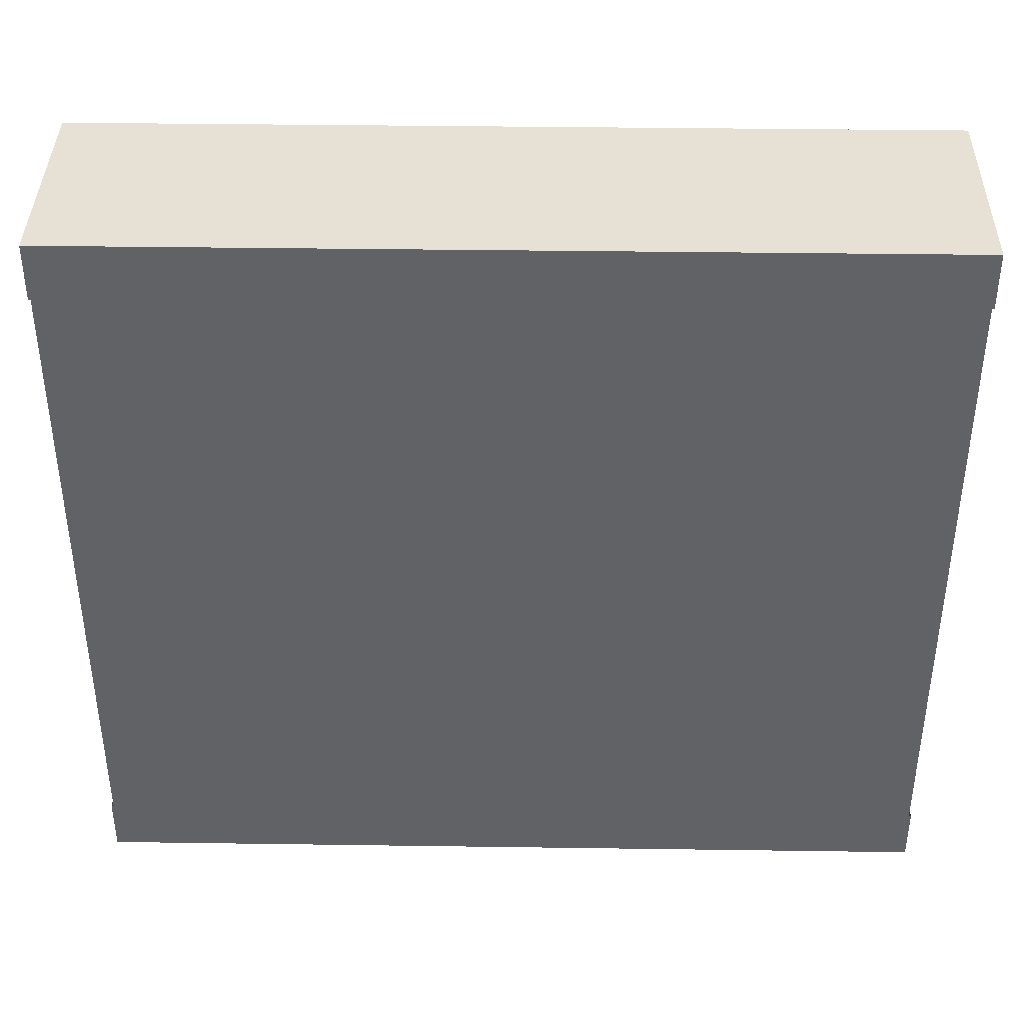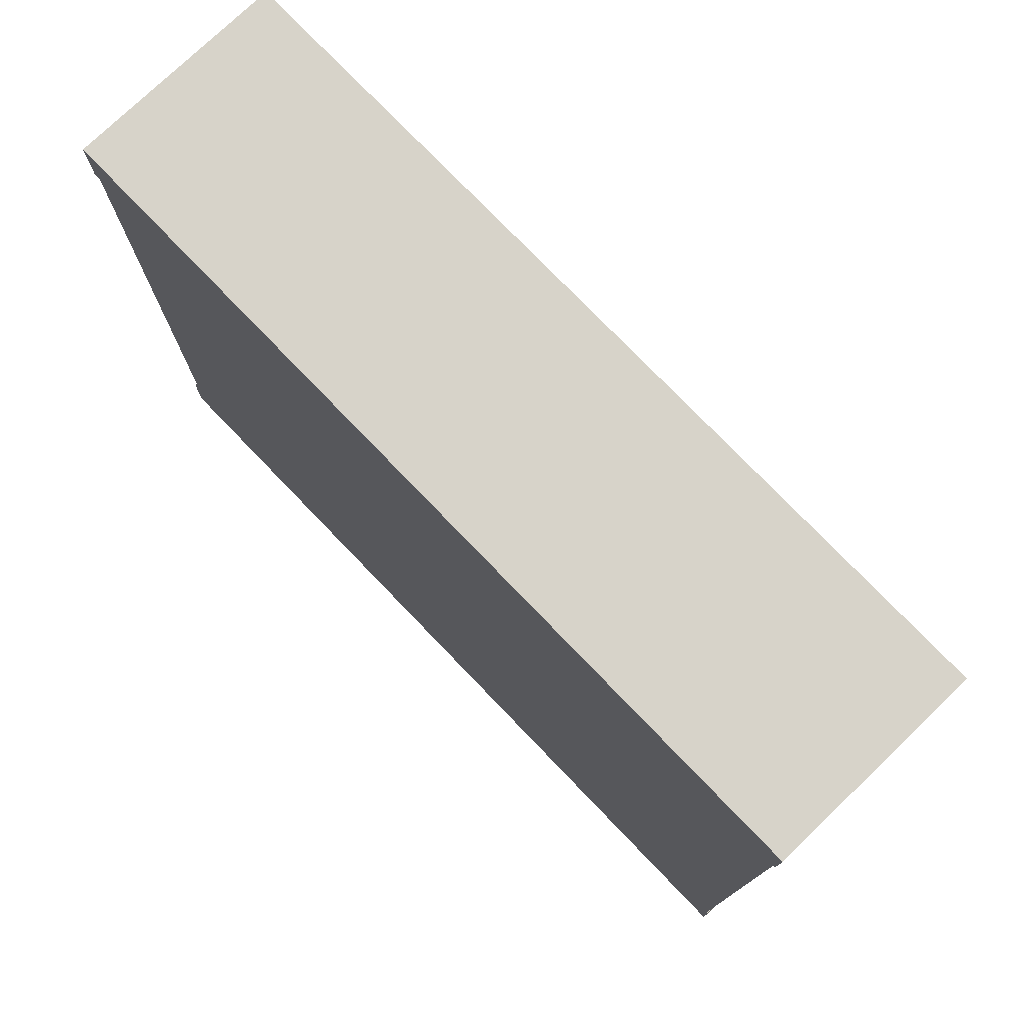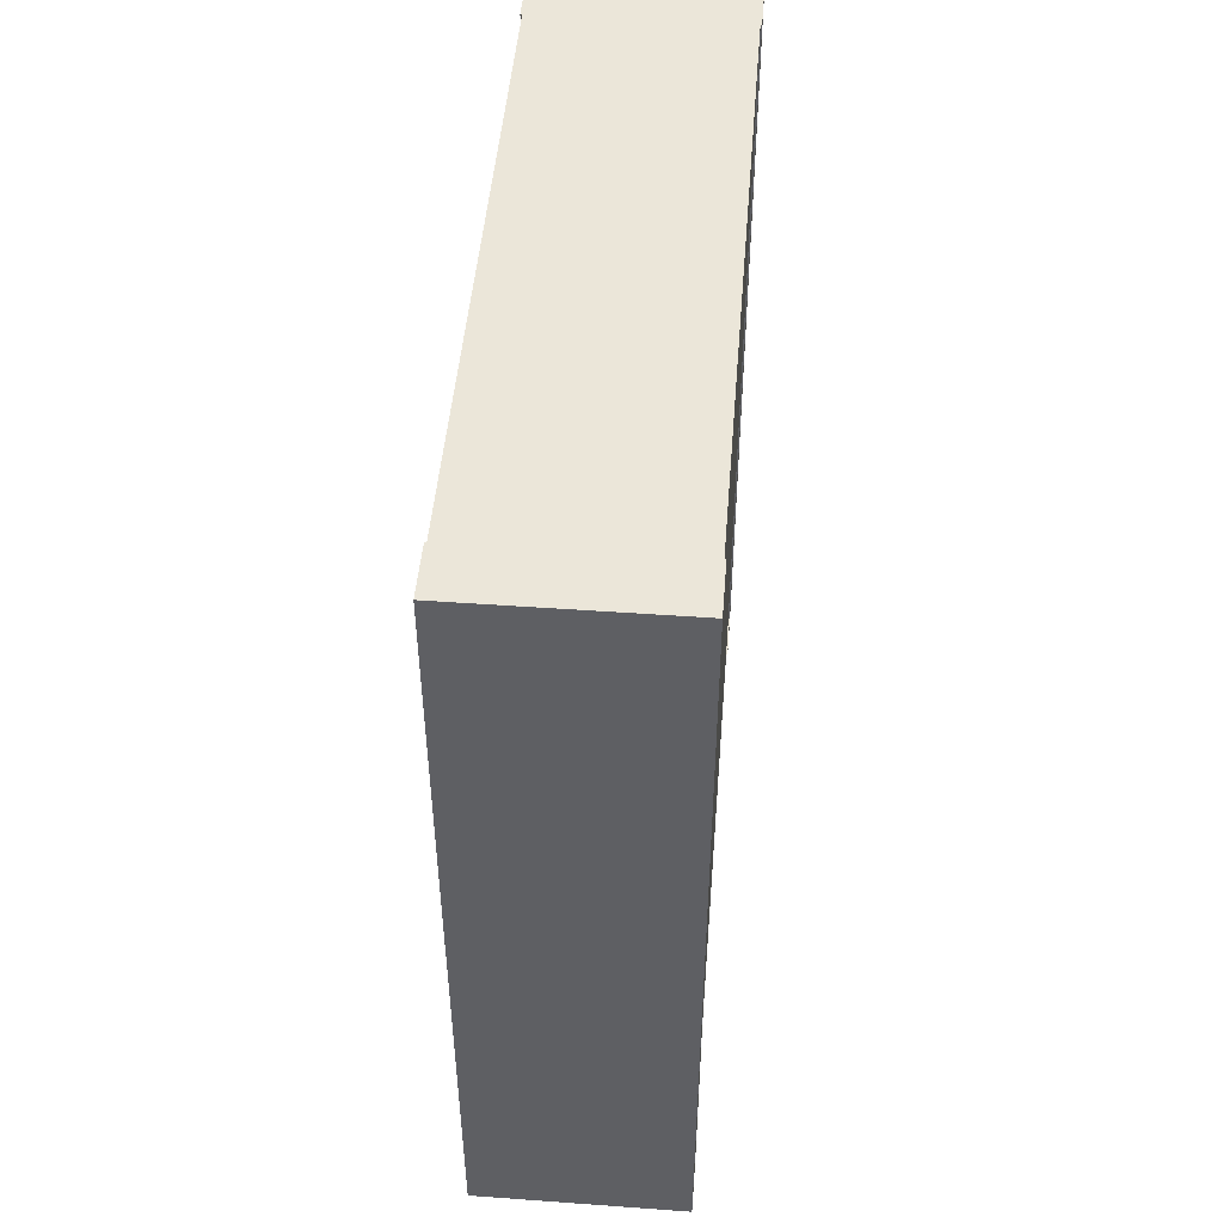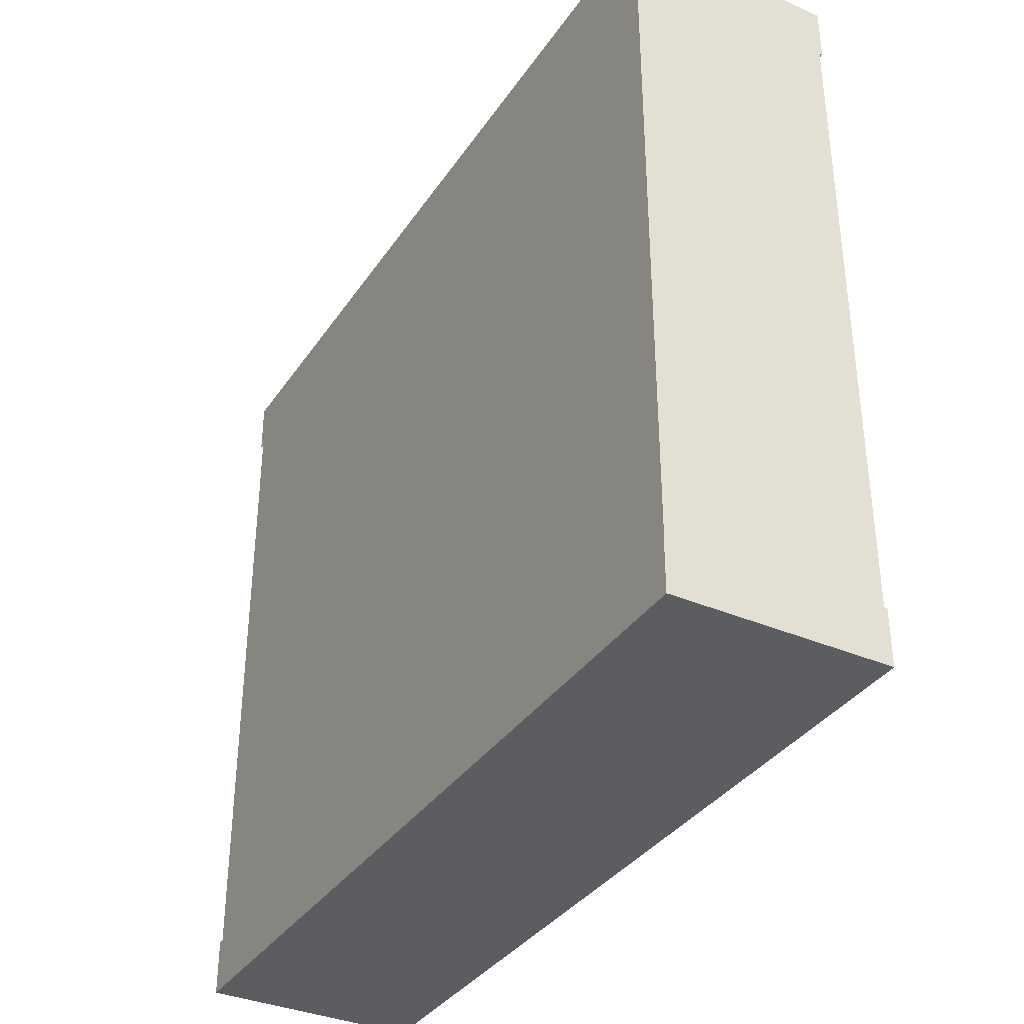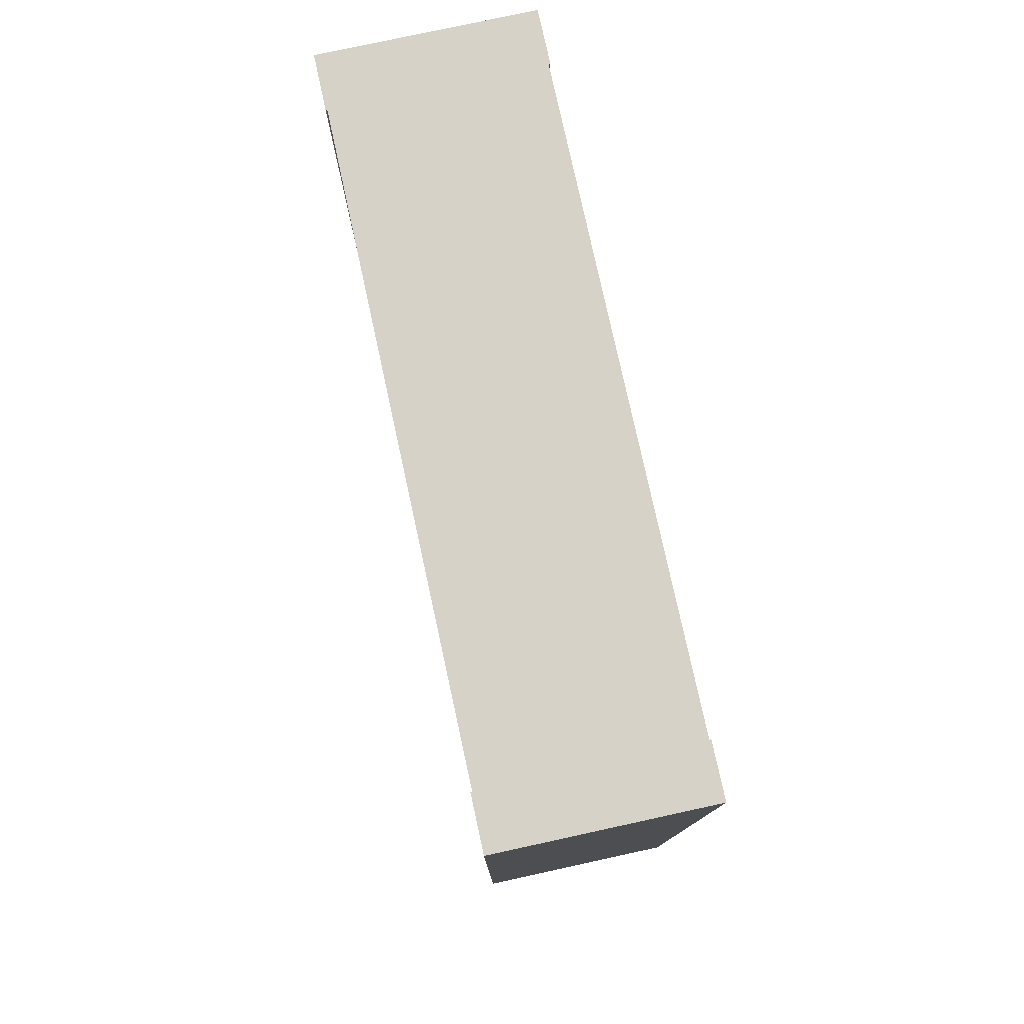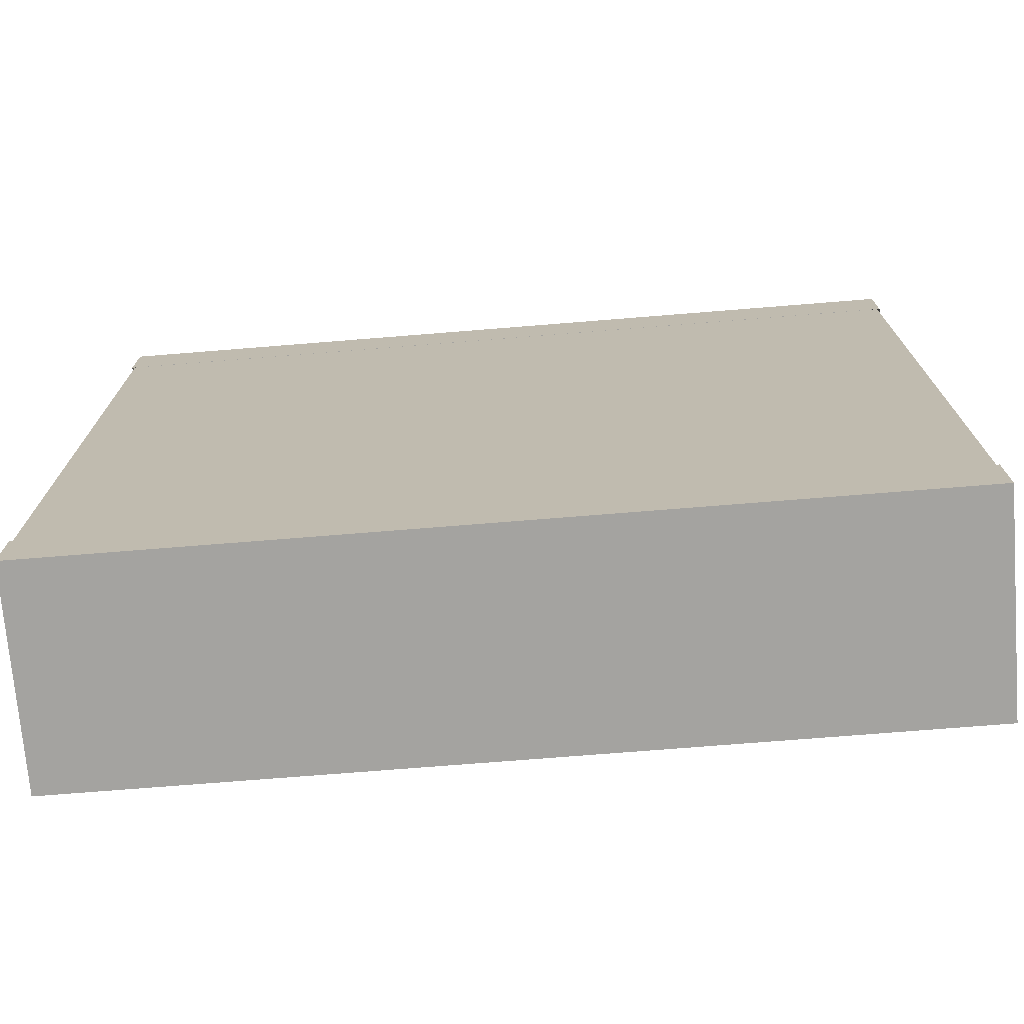
<metadata>
{"format":"obj","ext":"obj","renderer":"f3d","projection":"perspective","resolution":1024,"background":"white","views":[{"elev":39.2,"azim":91.0,"up":"+Y"},{"elev":76.4,"azim":136.1,"up":"+Y"},{"elev":48.2,"azim":-175.4,"up":"+Z"},{"elev":-35.7,"azim":-29.6,"up":"+Y"},{"elev":78.0,"azim":-12.3,"up":"+Z"},{"elev":-73.0,"azim":-85.4,"up":"+Y"}]}
</metadata>
<code>
g default
v -0.48 2.717 1.9
v 0.48 2.717 1.9
v -0.48 2.967 1.9
v 0.48 2.967 1.9
v -0.48 2.967 -1.9
v 0.48 2.967 -1.9
v -0.48 2.717 -1.9
v 0.48 2.717 -1.9
v -0.48 -0.4223 1.9
v 0.48 -0.4223 1.9
v -0.48 -0.1723 1.9
v 0.48 -0.1723 1.9
v -0.48 -0.1723 -1.9
v 0.48 -0.1723 -1.9
v -0.48 -0.4223 -1.9
v 0.48 -0.4223 -1.9
v -0.473 -0.2535 1.892
v 0.473 -0.2535 1.892
v -0.473 2.747 1.892
v 0.473 2.747 1.892
v -0.473 2.747 -1.892
v 0.473 2.747 -1.892
v -0.473 -0.2535 -1.892
v 0.473 -0.2535 -1.892
g polySurface3
f 1 2 4 3
f 3 4 6 5
f 5 6 8 7
f 2 8 6 4
f 7 1 3 5
f 9 10 12 11
f 13 14 16 15
f 15 16 10 9
f 10 16 14 12
f 15 9 11 13
f 17 18 20 19
f 21 22 24 23
f 18 24 22 20
f 23 17 19 21

</code>
